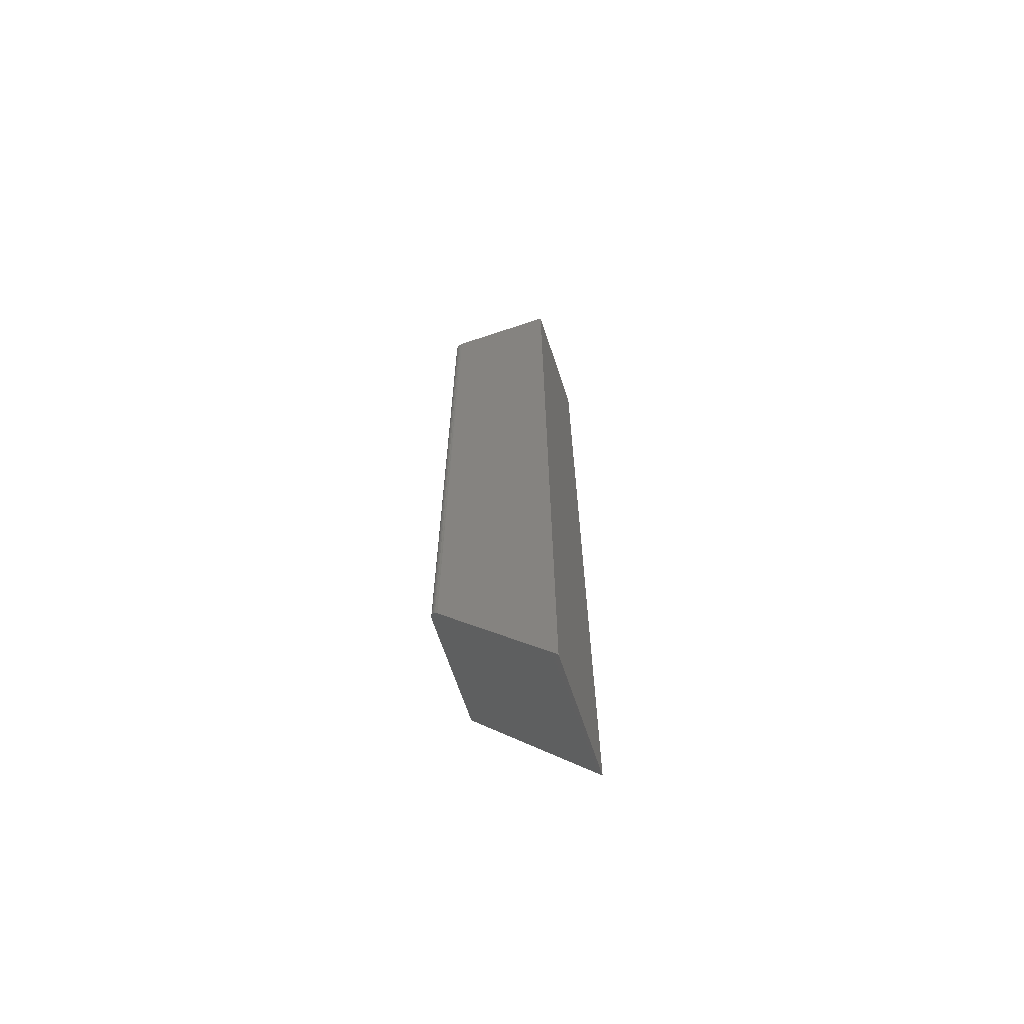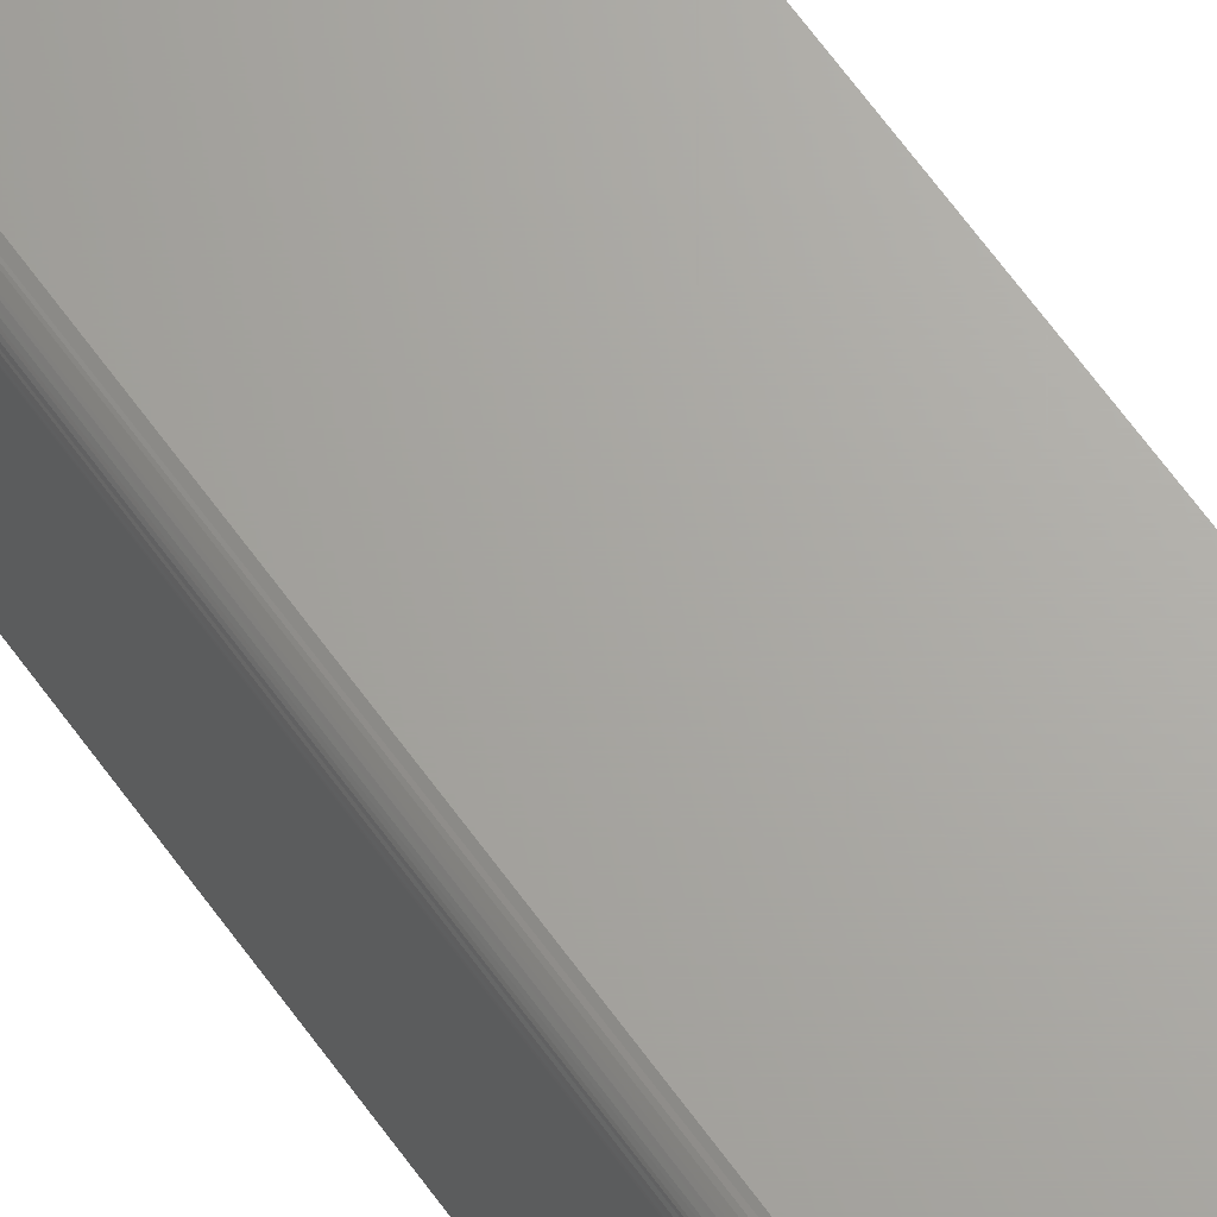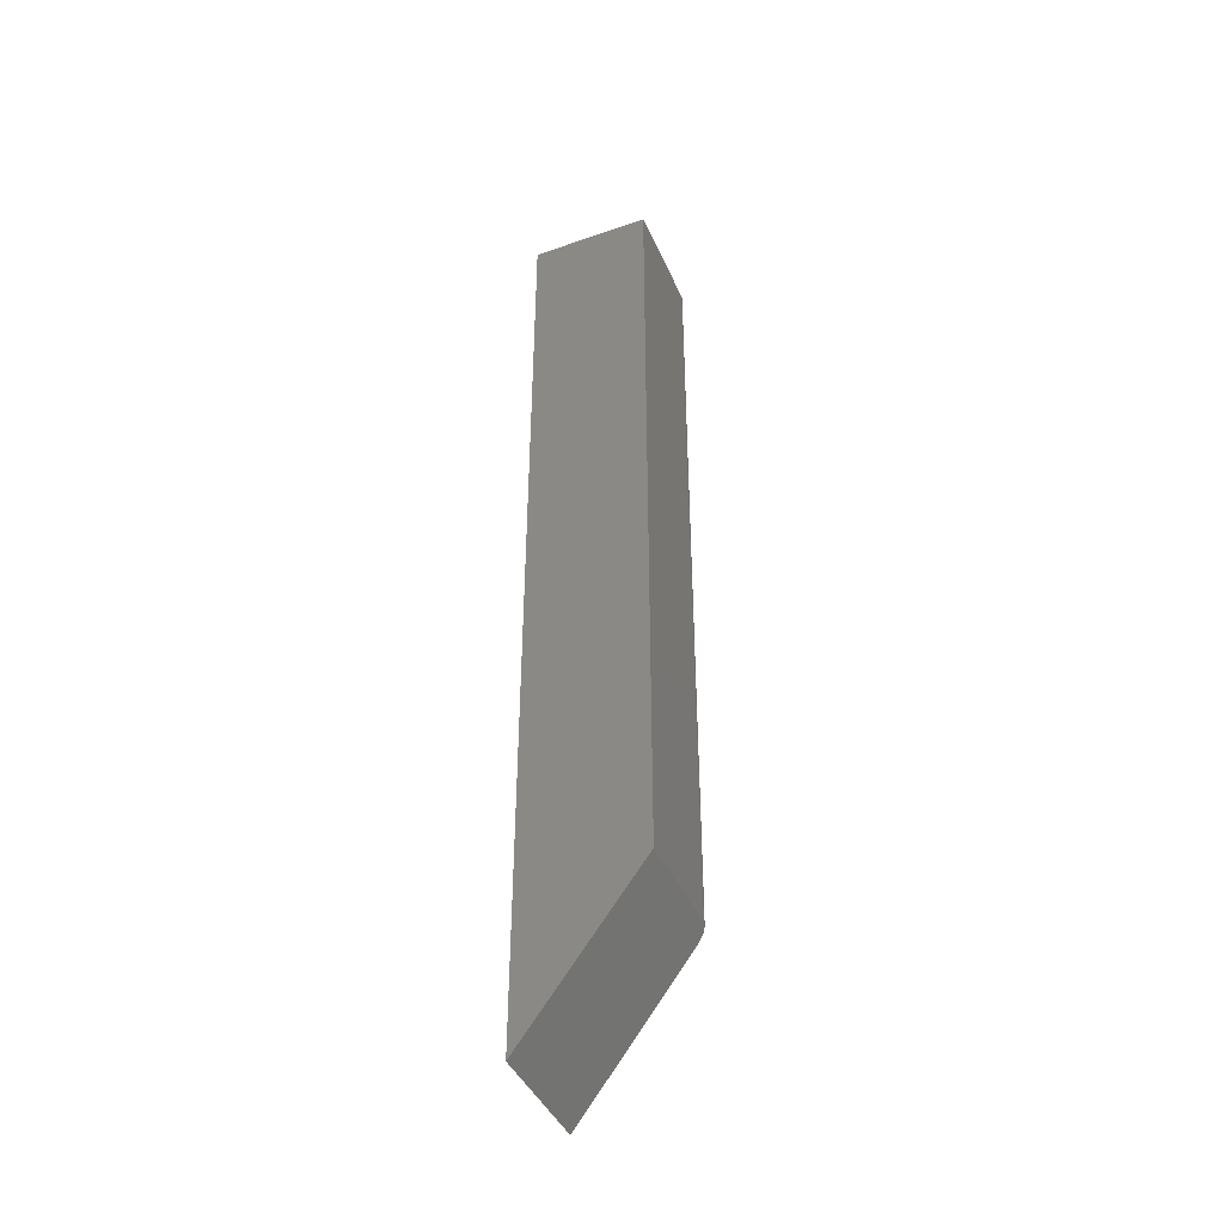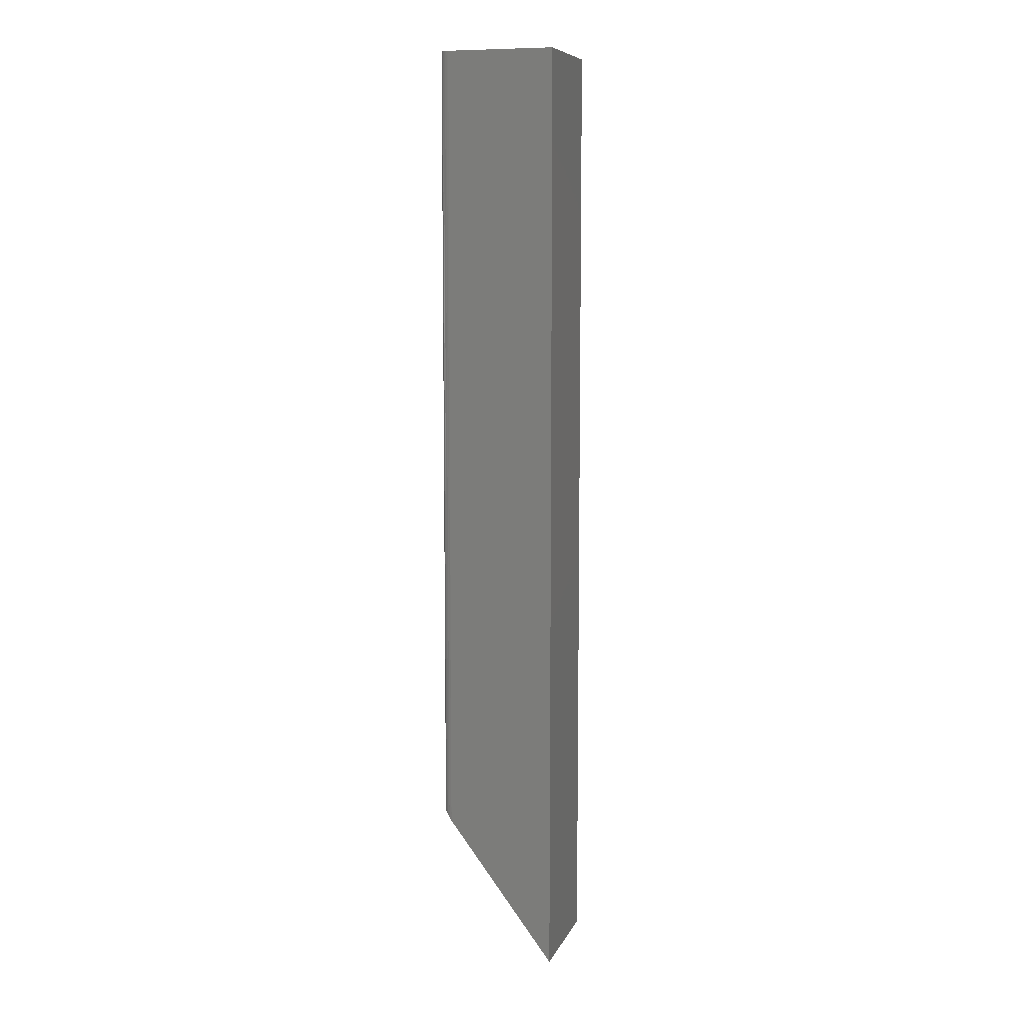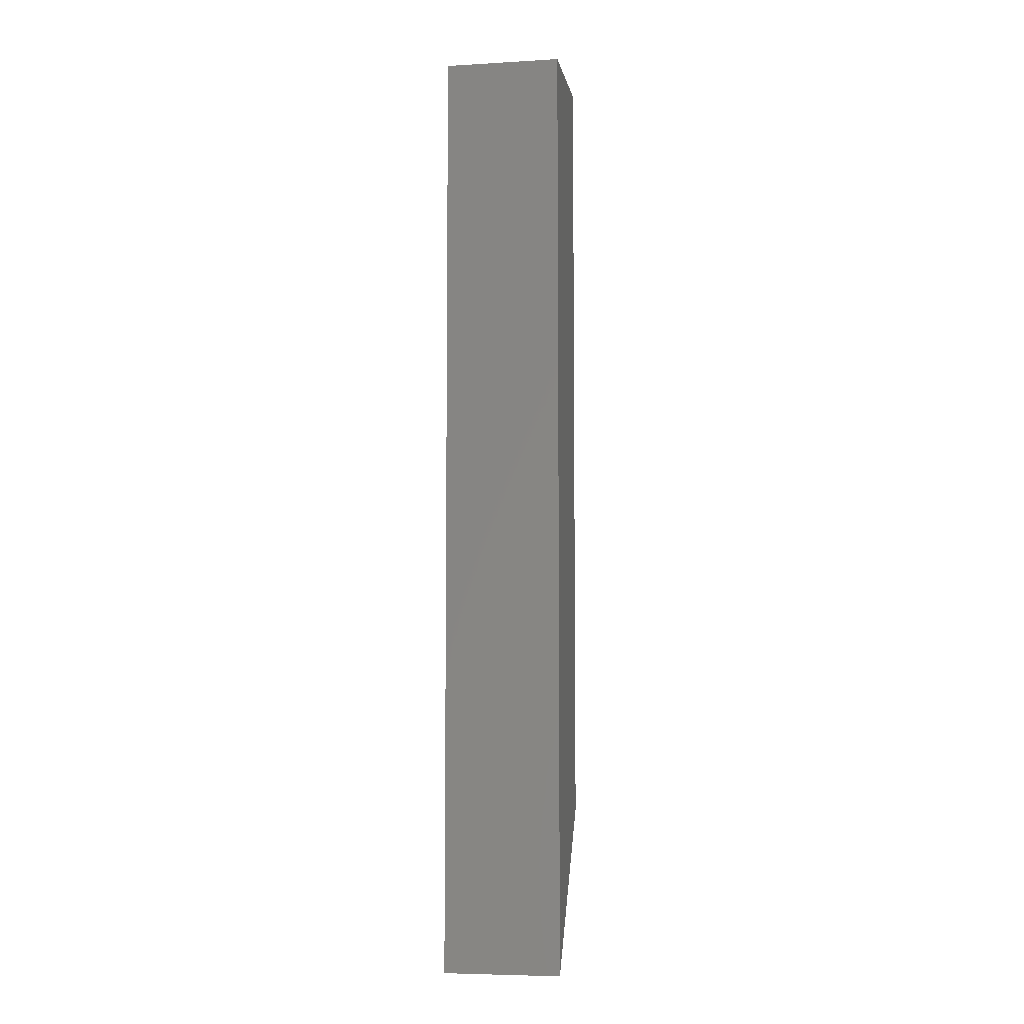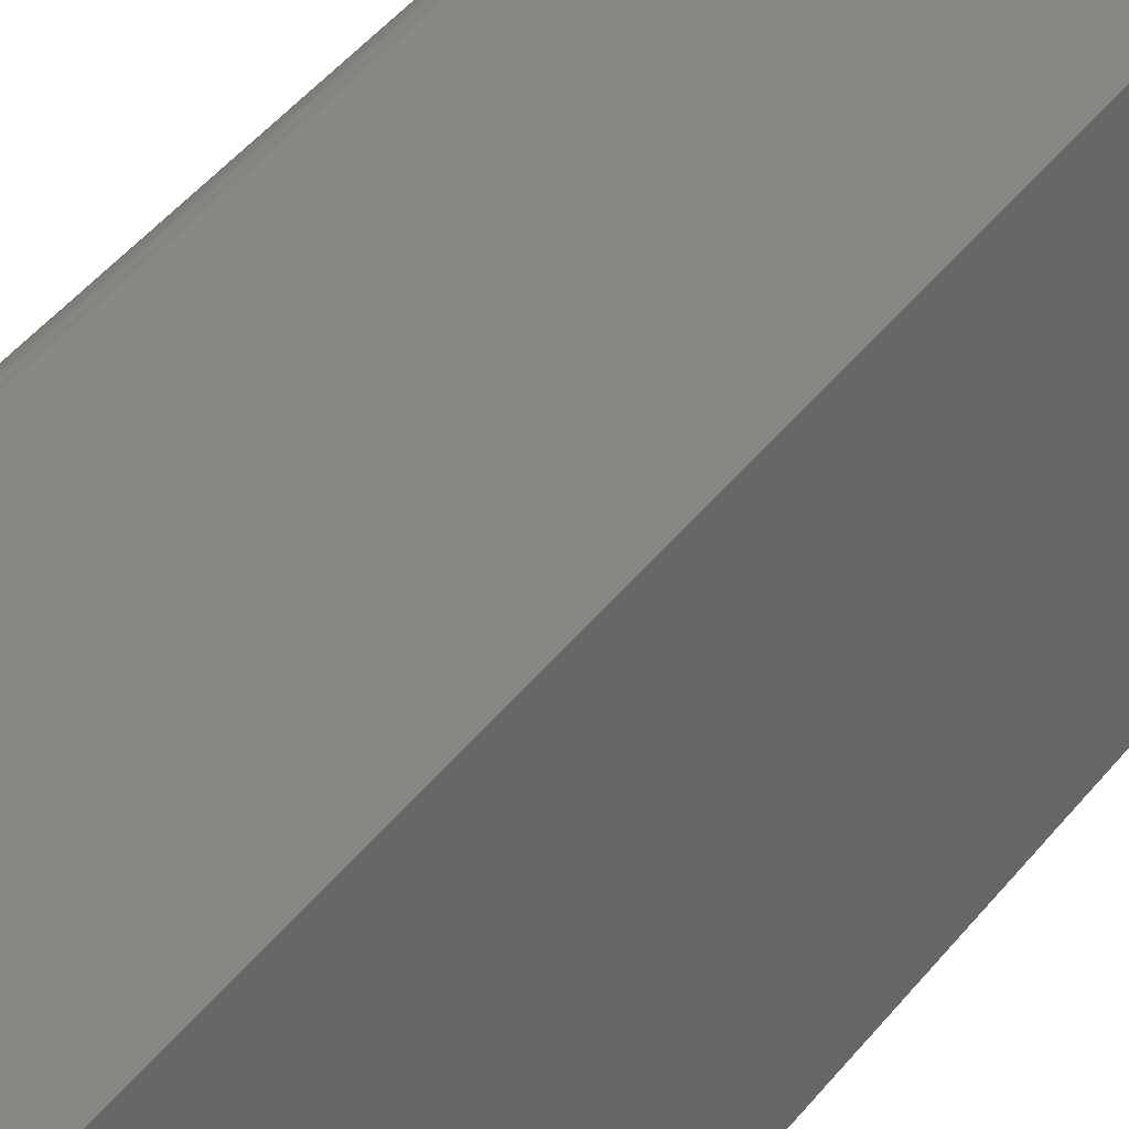
<metadata>
{"format":"stl","ext":"stl","renderer":"f3d","projection":"perspective","resolution":1024,"background":"white","views":[{"elev":-67.3,"azim":108.5,"up":"+Y"},{"elev":66.9,"azim":143.9,"up":"+Z"},{"elev":-42.7,"azim":-67.4,"up":"+Y"},{"elev":8.6,"azim":106.5,"up":"+Y"},{"elev":-6.0,"azim":-170.0,"up":"+Y"},{"elev":27.0,"azim":-155.3,"up":"+Z"}]}
</metadata>
<code>
# stl→obj: 24 verts, 44 faces
v -0.04671 -0.625 0.04671
v 0.04344 -0.6269 0.04526
v 0.0389 -0.625 0.04671
v 0.04131 -0.6255 0.04633
v -0.04671 -0.75 -0.04671
v 0.04671 -0.75 -0.04671
v 0.04671 -0.6355 0.0389
v 0.04668 -0.6345 0.0396
v 0.04627 -0.632 0.04149
v 0.04578 -0.6305 0.04259
v 0.04514 -0.6291 0.0436
v 0.04435 -0.628 0.04449
v 0.0389 1.315e-17 0.04671
v -0.04671 7.806e-18 0.04671
v 0.04671 7.806e-18 -0.04671
v 0.04671 1.315e-17 0.0389
v -0.04671 1.972e-18 -0.04671
v 0.04656 1.324e-17 0.04042
v 0.04042 1.324e-17 0.04656
v 0.04189 1.33e-17 0.04612
v 0.04324 1.334e-17 0.04539
v 0.04442 1.335e-17 0.04442
v 0.04539 1.334e-17 0.04324
v 0.04612 1.33e-17 0.04189
f 1 2 3
f 2 4 3
f 5 6 7
f 5 7 8
f 5 8 9
f 5 9 10
f 5 10 11
f 5 11 12
f 5 12 2
f 5 2 1
f 13 14 3
f 3 14 1
f 8 15 16
f 15 8 6
f 6 8 7
f 15 17 16
f 18 13 19
f 18 19 20
f 18 20 21
f 18 21 22
f 18 22 23
f 18 23 24
f 14 13 18
f 14 18 16
f 14 16 17
f 13 4 19
f 13 3 4
f 4 20 19
f 20 4 2
f 20 2 21
f 21 2 12
f 21 12 22
f 22 12 11
f 22 11 23
f 23 11 10
f 23 10 9
f 23 9 24
f 24 9 8
f 24 8 18
f 16 18 8
f 14 17 1
f 1 17 5
f 17 15 5
f 5 15 6

</code>
